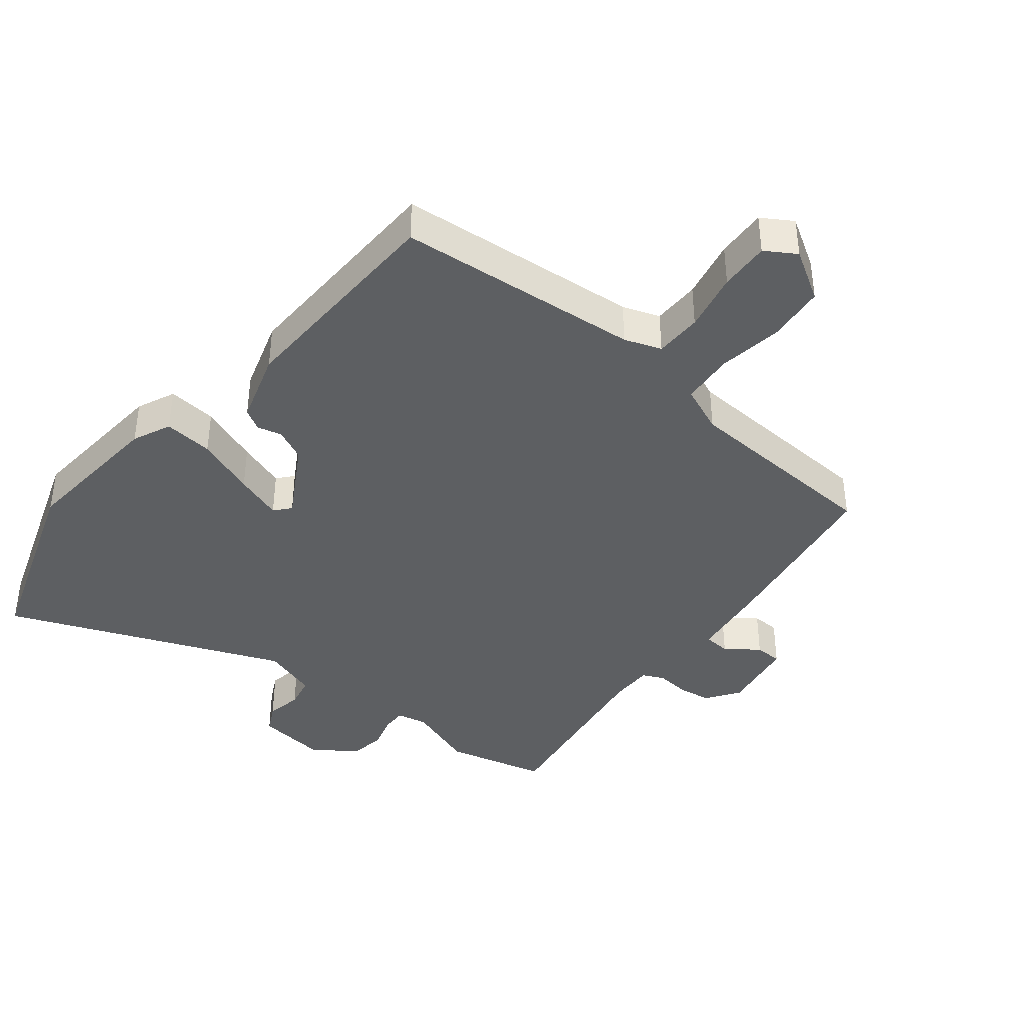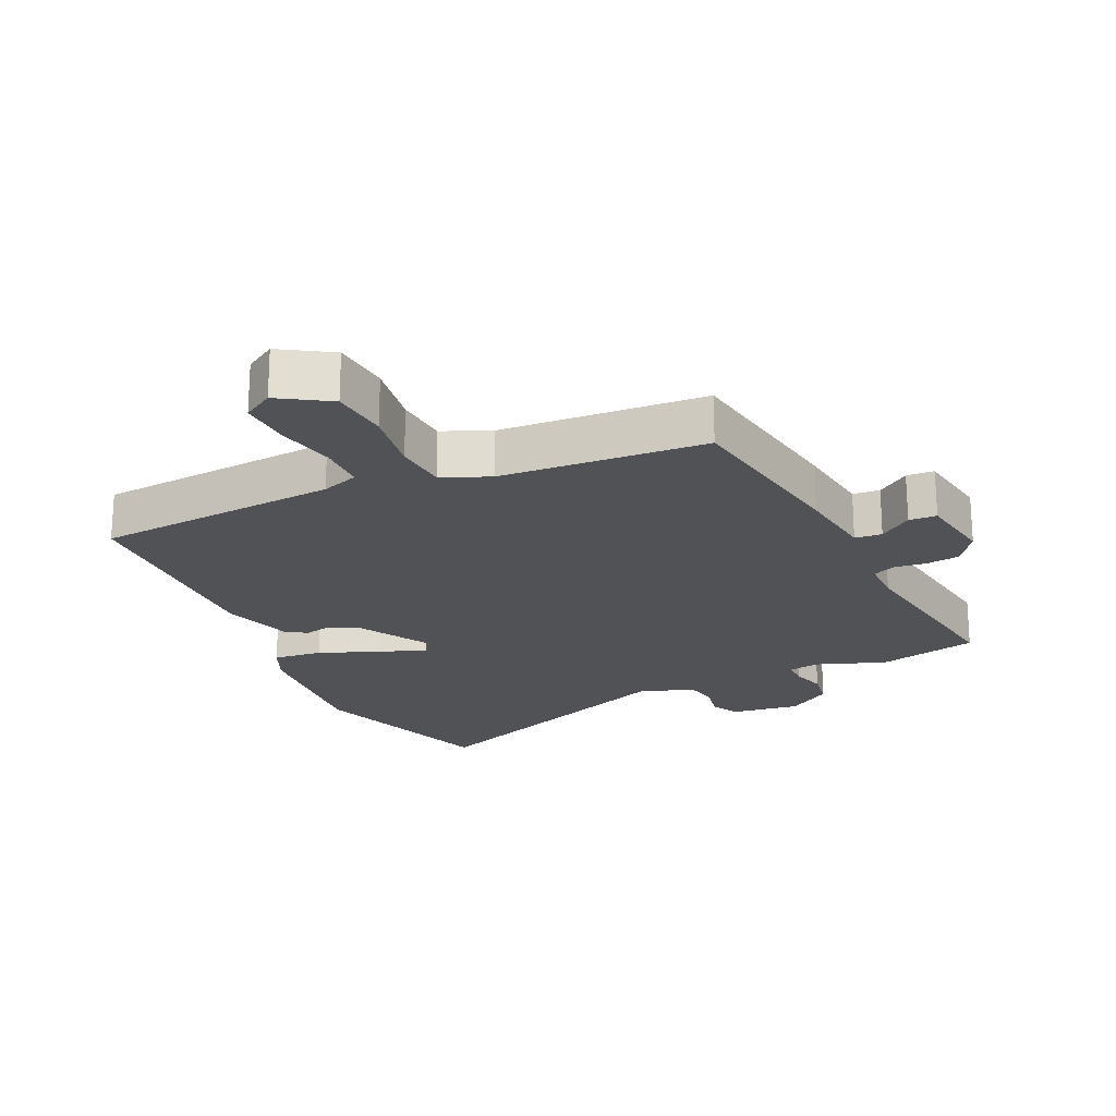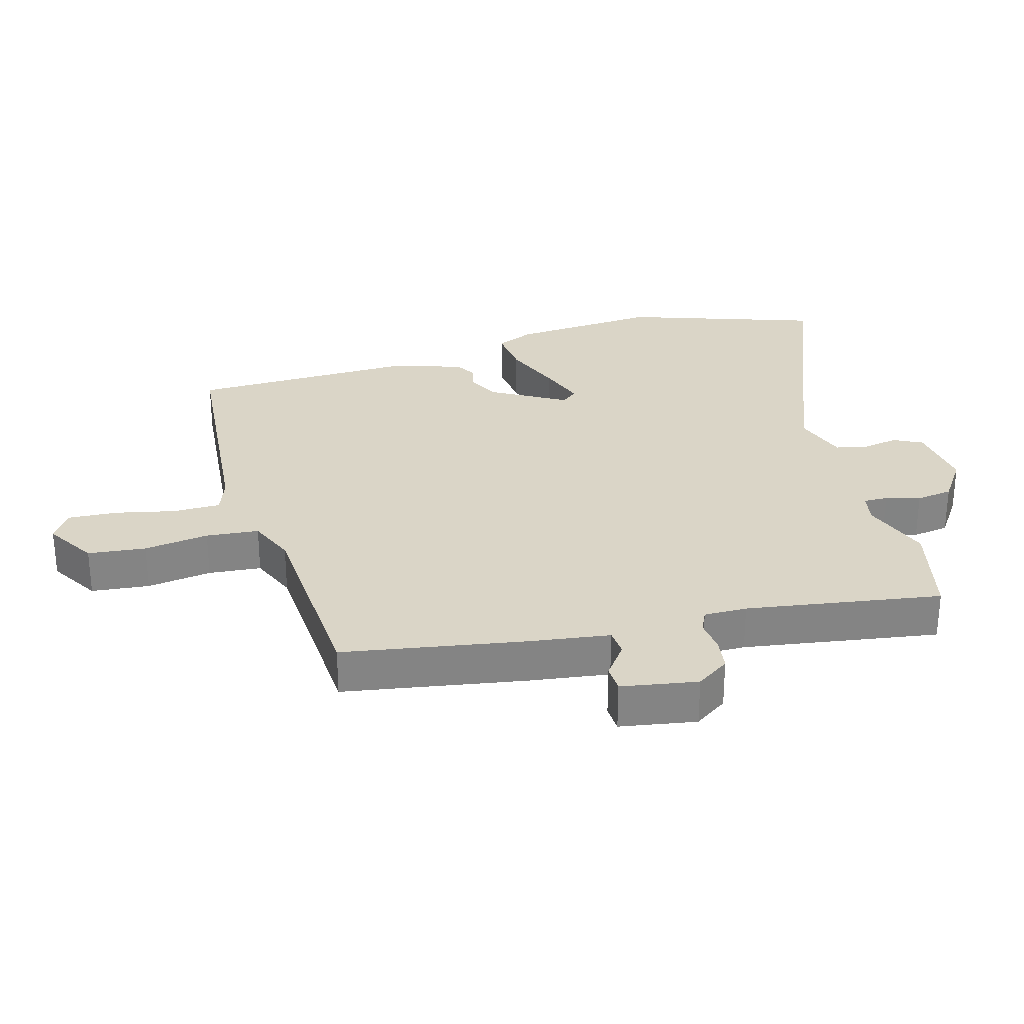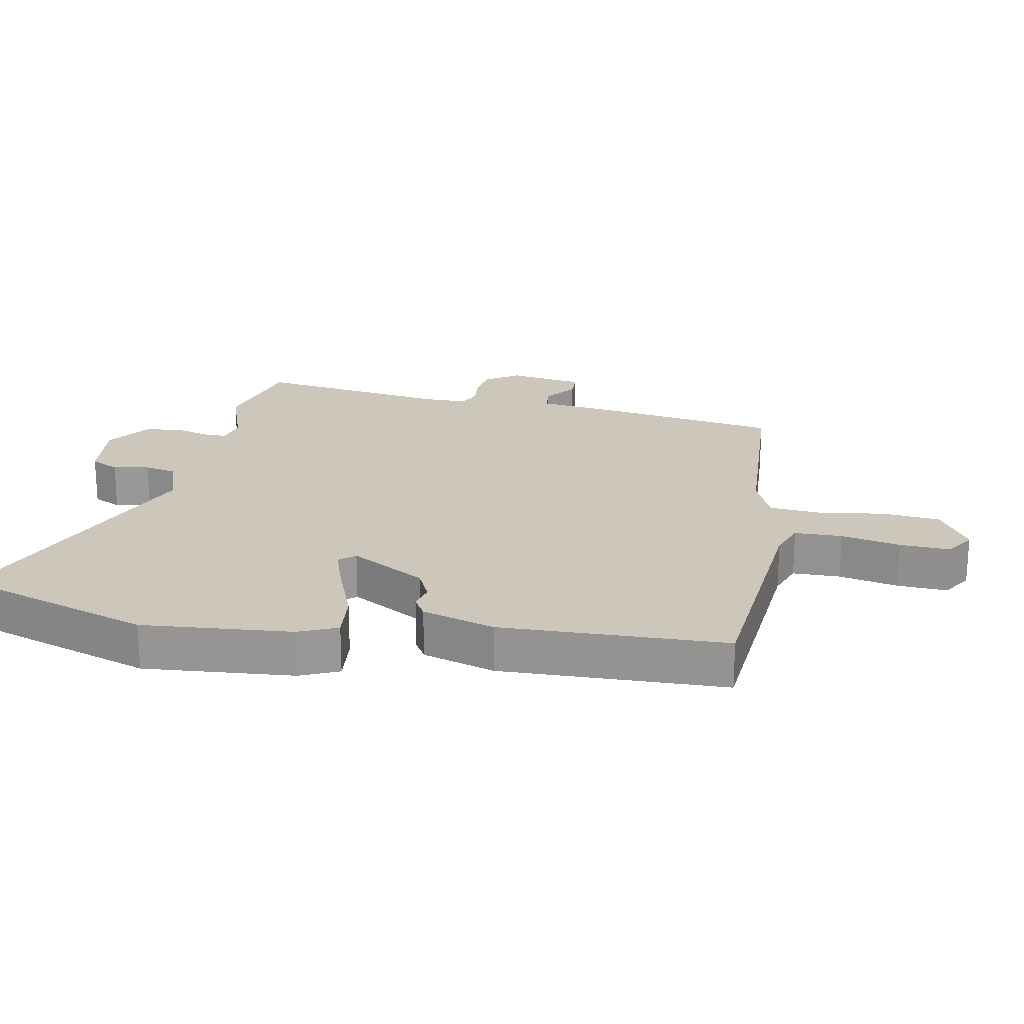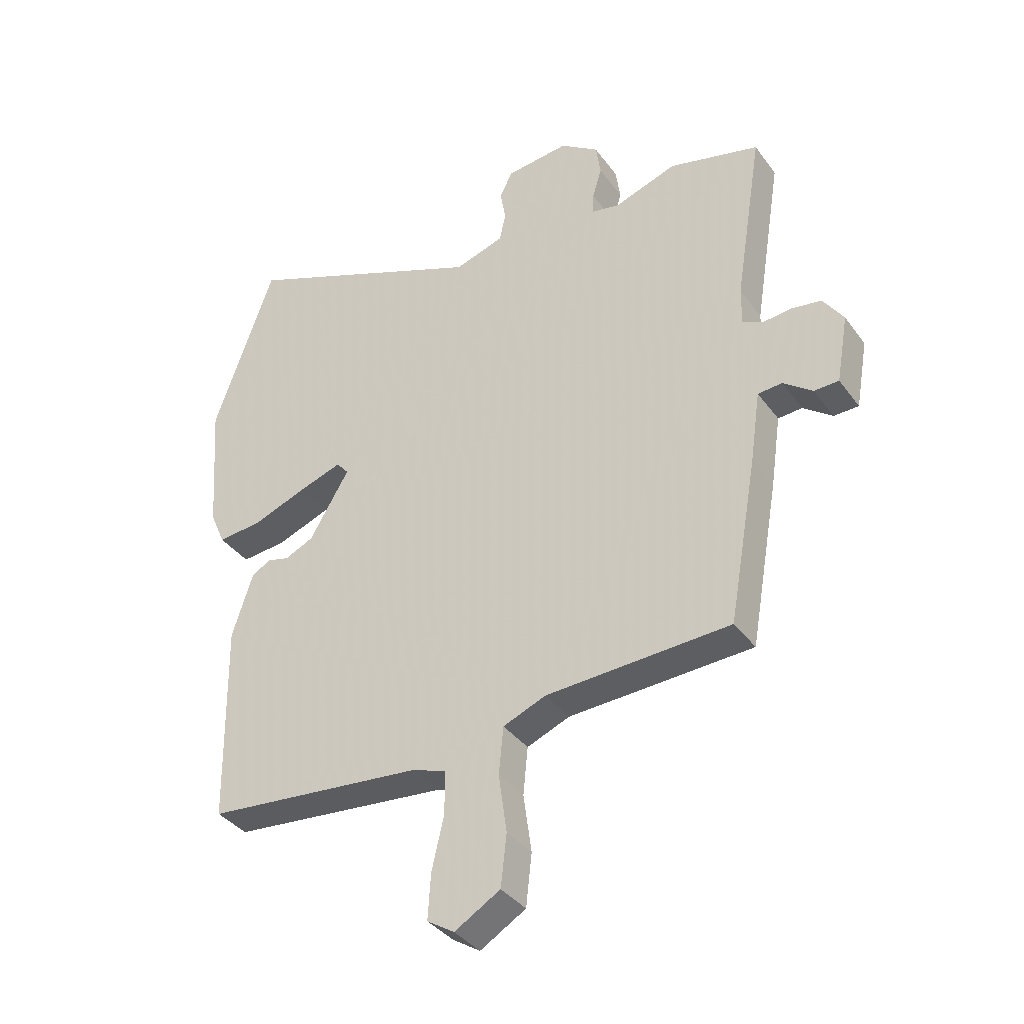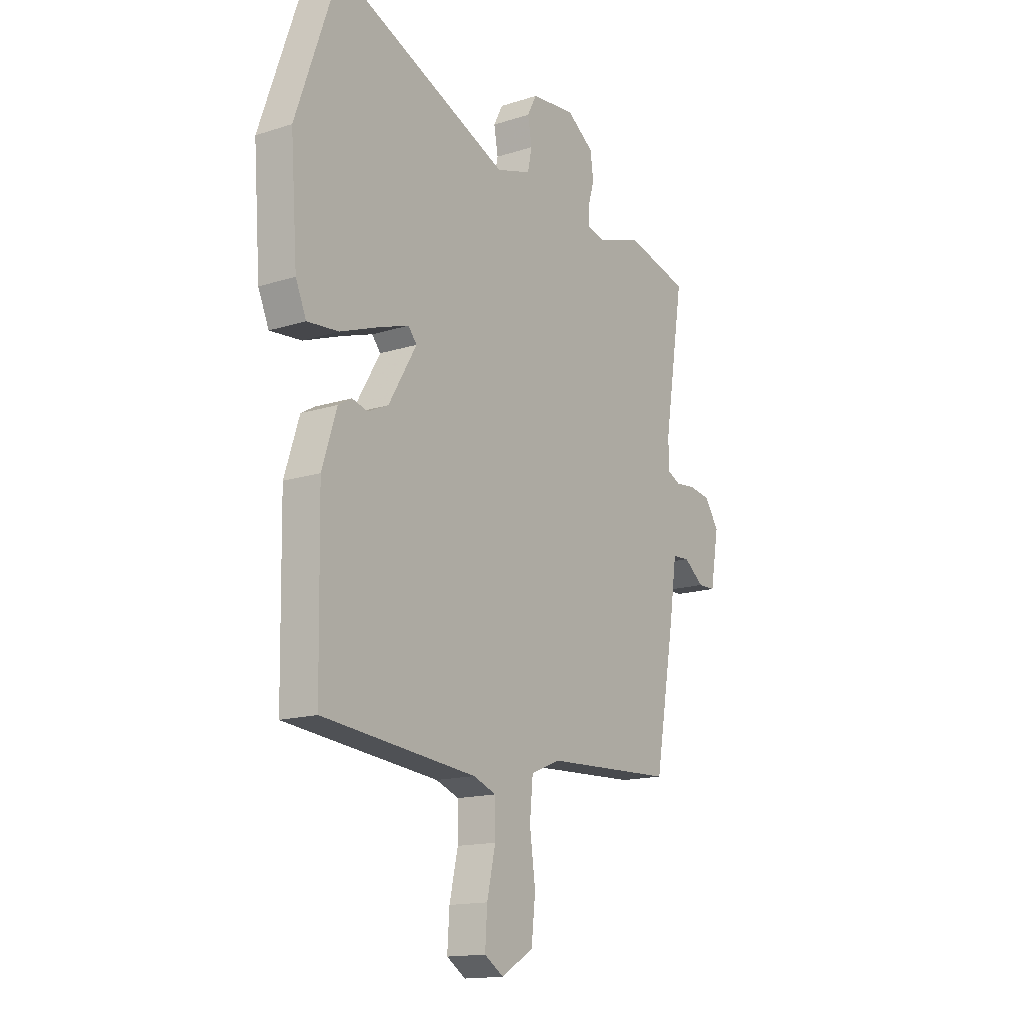
<metadata>
{"format":"obj","ext":"obj","renderer":"f3d","projection":"perspective","resolution":1024,"background":"white","views":[{"elev":-39.7,"azim":140.6,"up":"+Y"},{"elev":-21.3,"azim":-156.2,"up":"+Y"},{"elev":29.0,"azim":-106.2,"up":"+Y"},{"elev":21.5,"azim":100.2,"up":"+Y"},{"elev":-37.2,"azim":-148.2,"up":"+Z"},{"elev":-15.3,"azim":124.1,"up":"+Z"}]}
</metadata>
<code>
v -0.48 0.07 -0.45
v -0.53 0.07 -0.168
v -0.548 0.07 -0.045
v -0.59 0.07 -0.042
v -0.64 0.07 -0.08
v -0.683 0.07 -0.079
v -0.704 0.07 0.039
v -0.669 0.07 0.091
v -0.617 0.07 0.099
v -0.566 0.07 0.094
v -0.532 0.07 0.11
v -0.533 0.07 0.177
v -0.582 0.07 0.479
v -0.425 0.07 0.519
v -0.316 0.07 0.482
v -0.268 0.07 0.492
v -0.269 0.07 0.53
v -0.285 0.07 0.583
v -0.277 0.07 0.64
v -0.21 0.07 0.687
v -0.101 0.07 0.675
v -0.078 0.07 0.631
v -0.088 0.07 0.575
v -0.077 0.07 0.525
v 0.009 0.07 0.498
v 0.438 0.07 0.676
v 0.543 0.07 0.376
v 0.526 0.07 0.144
v 0.5 0.07 0.084
v 0.423 0.07 0.091
v 0.329 0.07 0.126
v 0.254 0.07 0.151
v 0.233 0.07 0.126
v 0.302 0.07 0.01
v 0.352 0.07 -0.013
v 0.39 0.07 -0.003
v 0.423 0.07 -0.022
v 0.459 0.07 -0.134
v 0.453 0.07 -0.483
v 0.074 0.07 -0.52
v 0.017 0.07 -0.541
v 0.017 0.07 -0.615
v 0.038 0.07 -0.707
v 0.043 0.07 -0.785
v -0.004 0.07 -0.815
v -0.083 0.07 -0.768
v -0.093 0.07 -0.678
v -0.079 0.07 -0.577
v -0.087 0.07 -0.495
v -0.161 0.07 -0.465
v -0.48 0 -0.45
v -0.53 0 -0.168
v -0.548 0 -0.045
v -0.59 0 -0.042
v -0.64 0 -0.08
v -0.683 0 -0.079
v -0.704 0 0.039
v -0.669 0 0.091
v -0.617 0 0.099
v -0.566 0 0.094
v -0.532 0 0.11
v -0.533 0 0.177
v -0.582 0 0.479
v -0.425 0 0.519
v -0.316 0 0.482
v -0.268 0 0.492
v -0.269 0 0.53
v -0.285 0 0.583
v -0.277 0 0.64
v -0.21 0 0.687
v -0.101 0 0.675
v -0.078 0 0.631
v -0.088 0 0.575
v -0.077 0 0.525
v 0.009 0 0.498
v 0.438 0 0.676
v 0.543 0 0.376
v 0.526 0 0.144
v 0.5 0 0.084
v 0.423 0 0.091
v 0.329 0 0.126
v 0.254 0 0.151
v 0.233 0 0.126
v 0.302 0 0.01
v 0.352 0 -0.013
v 0.39 0 -0.003
v 0.423 0 -0.022
v 0.459 0 -0.134
v 0.453 0 -0.483
v 0.074 0 -0.52
v 0.017 0 -0.541
v 0.017 0 -0.615
v 0.038 0 -0.707
v 0.043 0 -0.785
v -0.004 0 -0.815
v -0.083 0 -0.768
v -0.093 0 -0.678
v -0.079 0 -0.577
v -0.087 0 -0.495
v -0.161 0 -0.465
f 46 47 48
f 45 46 48
f 44 45 48
f 43 44 48
f 42 43 48
f 41 42 48 49
f 40 41 49
f 40 49 50
f 39 40 50
f 38 39 50
f 37 38 50
f 36 37 50
f 35 36 50
f 29 30 31
f 28 29 31
f 27 28 31
f 26 27 31
f 25 26 31
f 24 25 31 32
f 21 22 23
f 20 21 23
f 19 20 23
f 18 19 23
f 17 18 23
f 16 17 23 24
f 24 32 33
f 16 24 33
f 15 16 33
f 15 33 34
f 14 15 34
f 13 14 34
f 12 13 34
f 8 9 10
f 7 8 10
f 6 7 10
f 5 6 10
f 4 5 10
f 3 4 10 11
f 1 2 3 11
f 34 35 50
f 12 34 50
f 11 12 50
f 1 11 50
f 98 97 96
f 98 96 95
f 98 95 94
f 98 94 93
f 98 93 92
f 99 98 92 91
f 99 91 90
f 100 99 90
f 100 90 89
f 100 89 88
f 100 88 87
f 100 87 86
f 100 86 85
f 81 80 79
f 81 79 78
f 81 78 77
f 81 77 76
f 81 76 75
f 82 81 75 74
f 73 72 71
f 73 71 70
f 73 70 69
f 73 69 68
f 73 68 67
f 74 73 67 66
f 83 82 74
f 83 74 66
f 83 66 65
f 84 83 65
f 84 65 64
f 84 64 63
f 84 63 62
f 60 59 58
f 60 58 57
f 60 57 56
f 60 56 55
f 60 55 54
f 61 60 54 53
f 61 53 52 51
f 100 85 84
f 100 84 62
f 100 62 61
f 100 61 51
f 1 51 52 2
f 2 52 53 3
f 3 53 54 4
f 4 54 55 5
f 5 55 56 6
f 6 56 57 7
f 7 57 58 8
f 8 58 59 9
f 9 59 60 10
f 10 60 61 11
f 11 61 62 12
f 12 62 63 13
f 13 63 64 14
f 14 64 65 15
f 15 65 66 16
f 16 66 67 17
f 17 67 68 18
f 18 68 69 19
f 19 69 70 20
f 20 70 71 21
f 21 71 72 22
f 22 72 73 23
f 23 73 74 24
f 24 74 75 25
f 25 75 76 26
f 26 76 77 27
f 27 77 78 28
f 28 78 79 29
f 29 79 80 30
f 30 80 81 31
f 31 81 82 32
f 32 82 83 33
f 33 83 84 34
f 34 84 85 35
f 35 85 86 36
f 36 86 87 37
f 37 87 88 38
f 38 88 89 39
f 39 89 90 40
f 40 90 91 41
f 41 91 92 42
f 42 92 93 43
f 43 93 94 44
f 44 94 95 45
f 45 95 96 46
f 46 96 97 47
f 47 97 98 48
f 48 98 99 49
f 49 99 100 50
f 50 100 51 1

</code>
